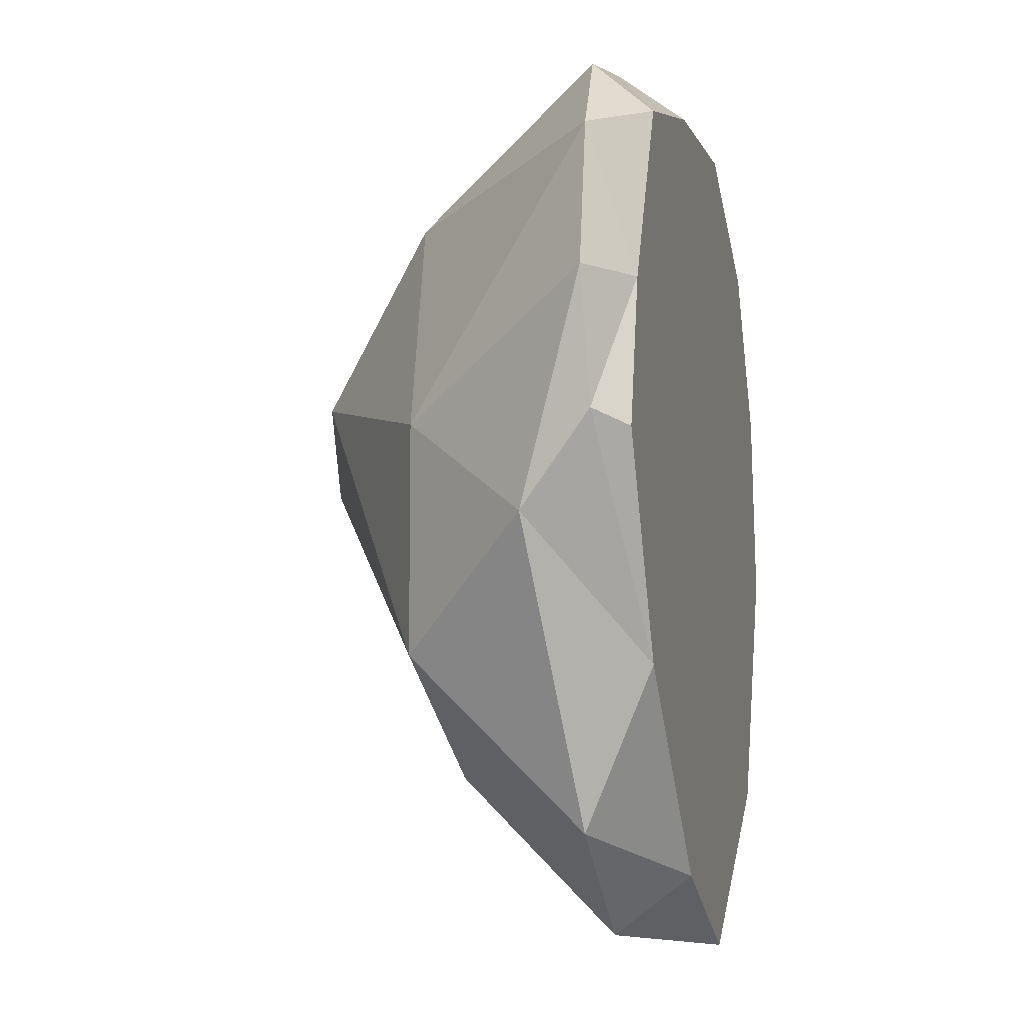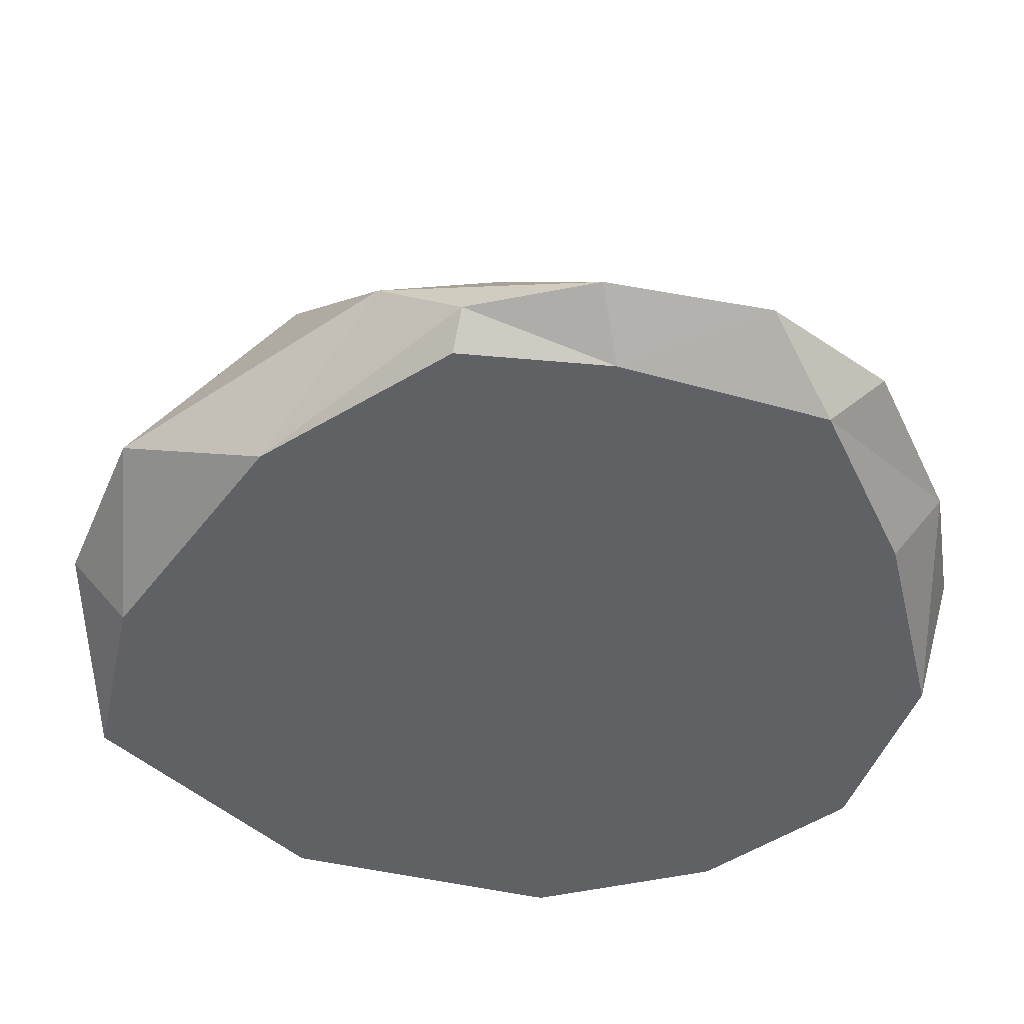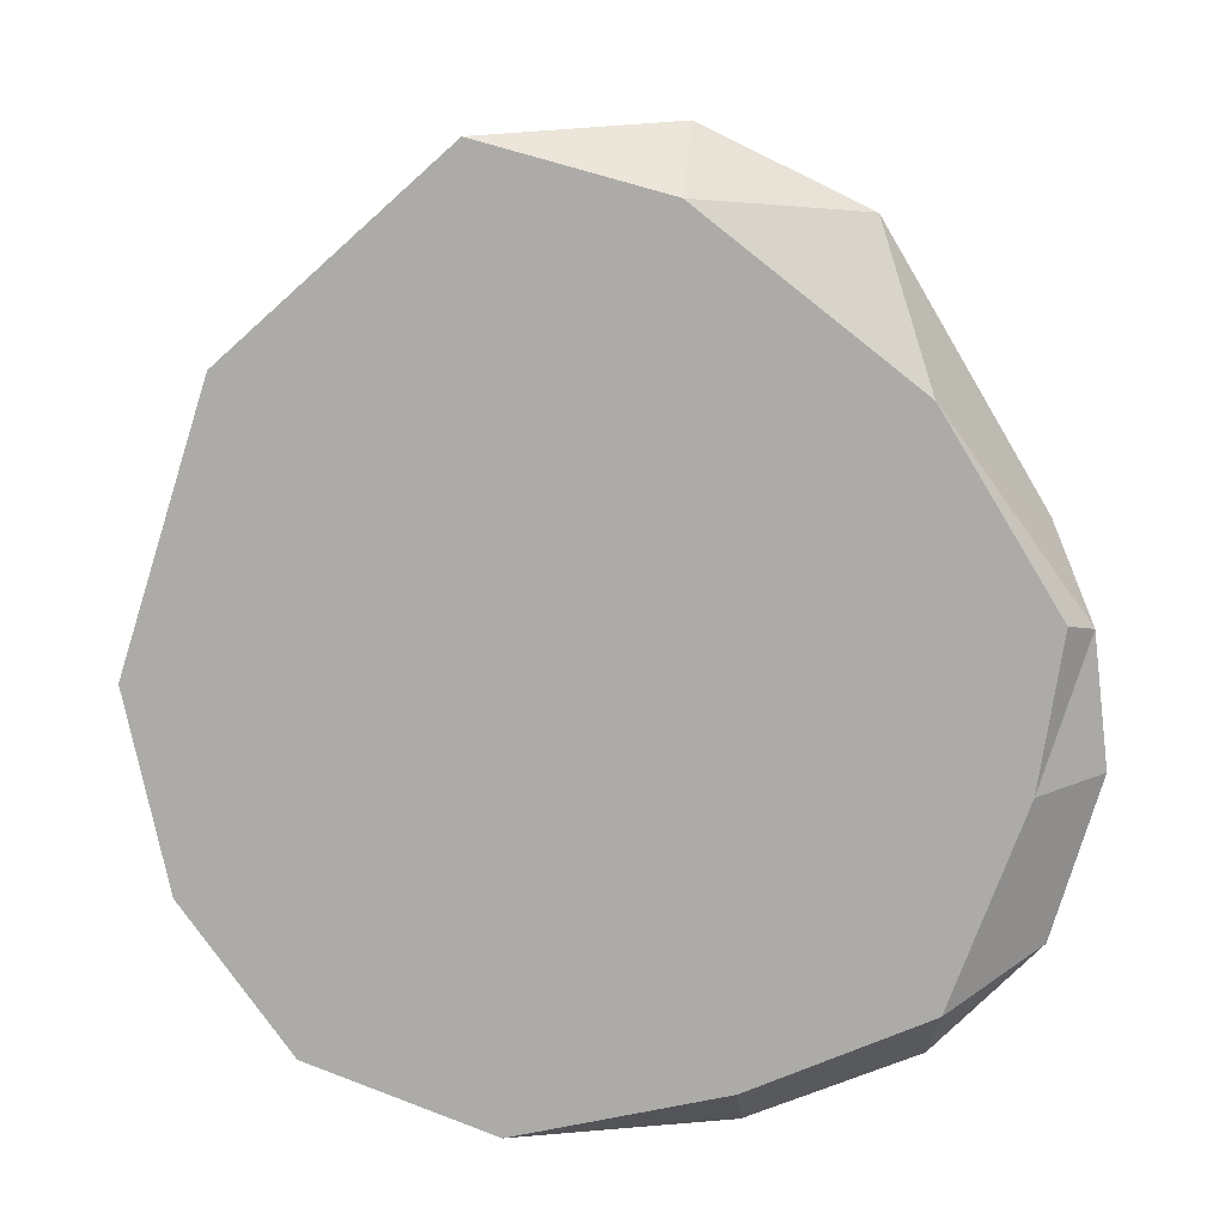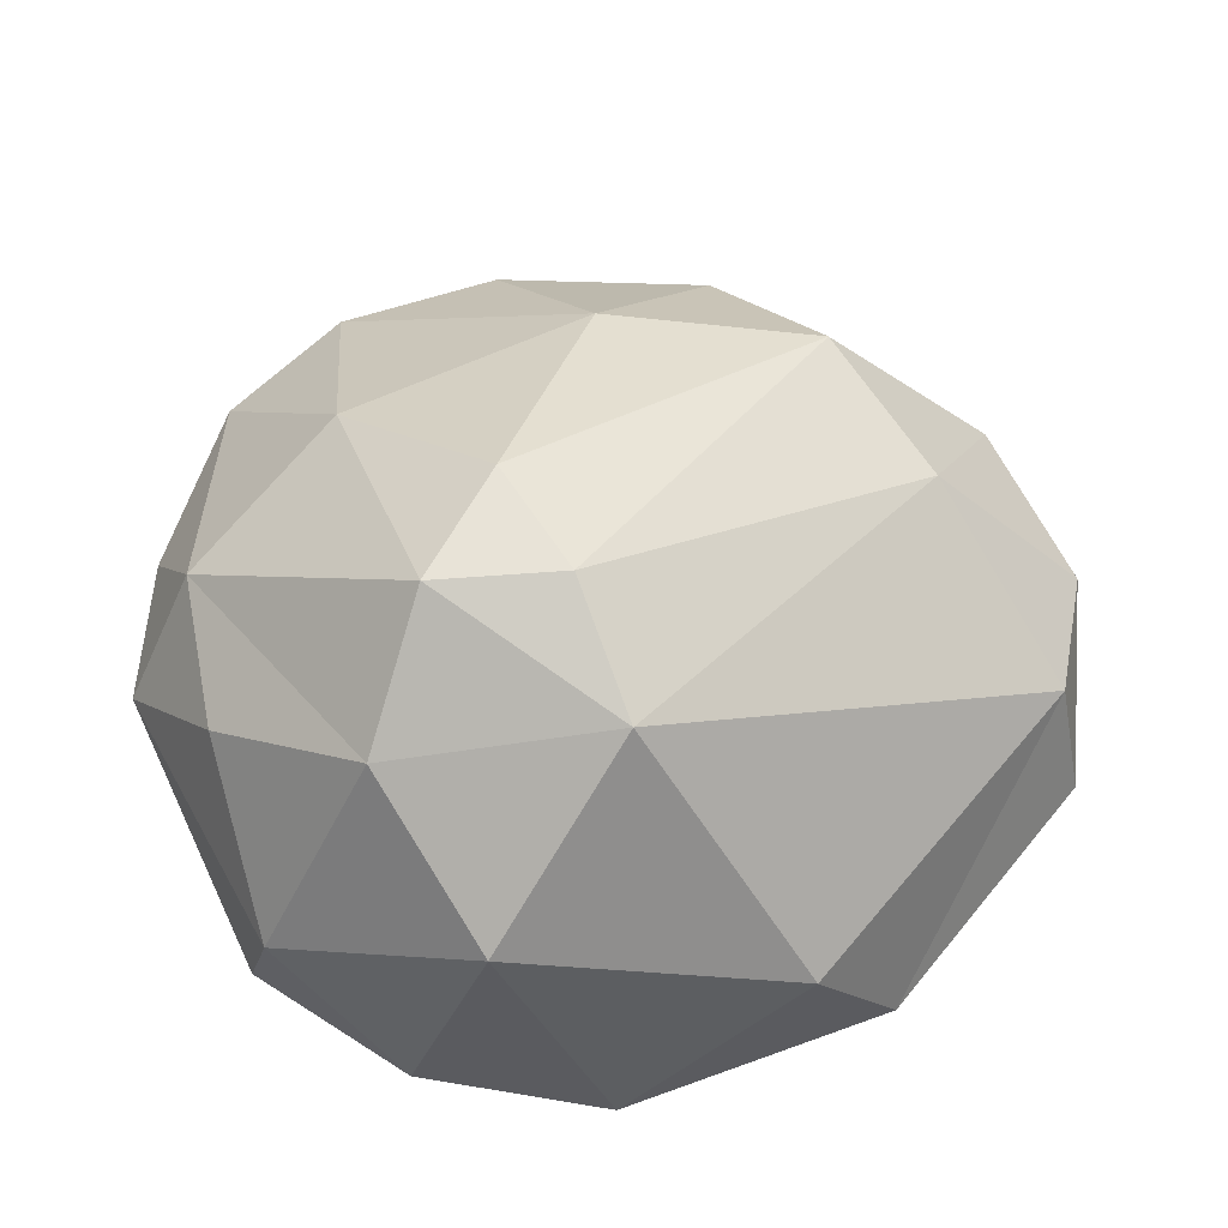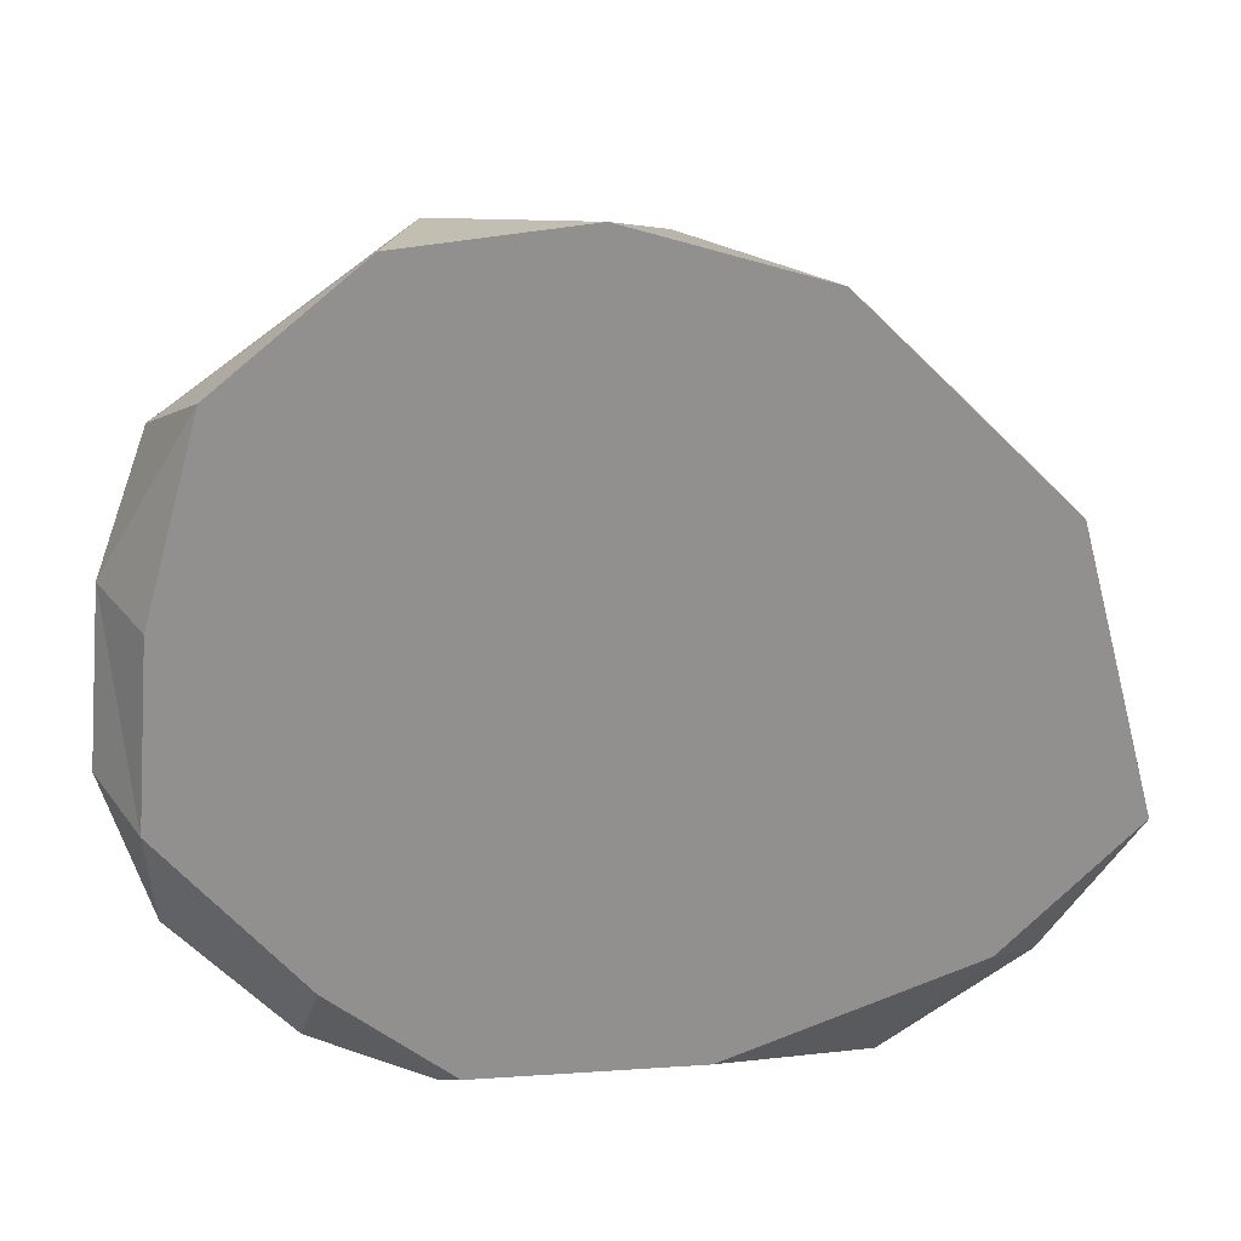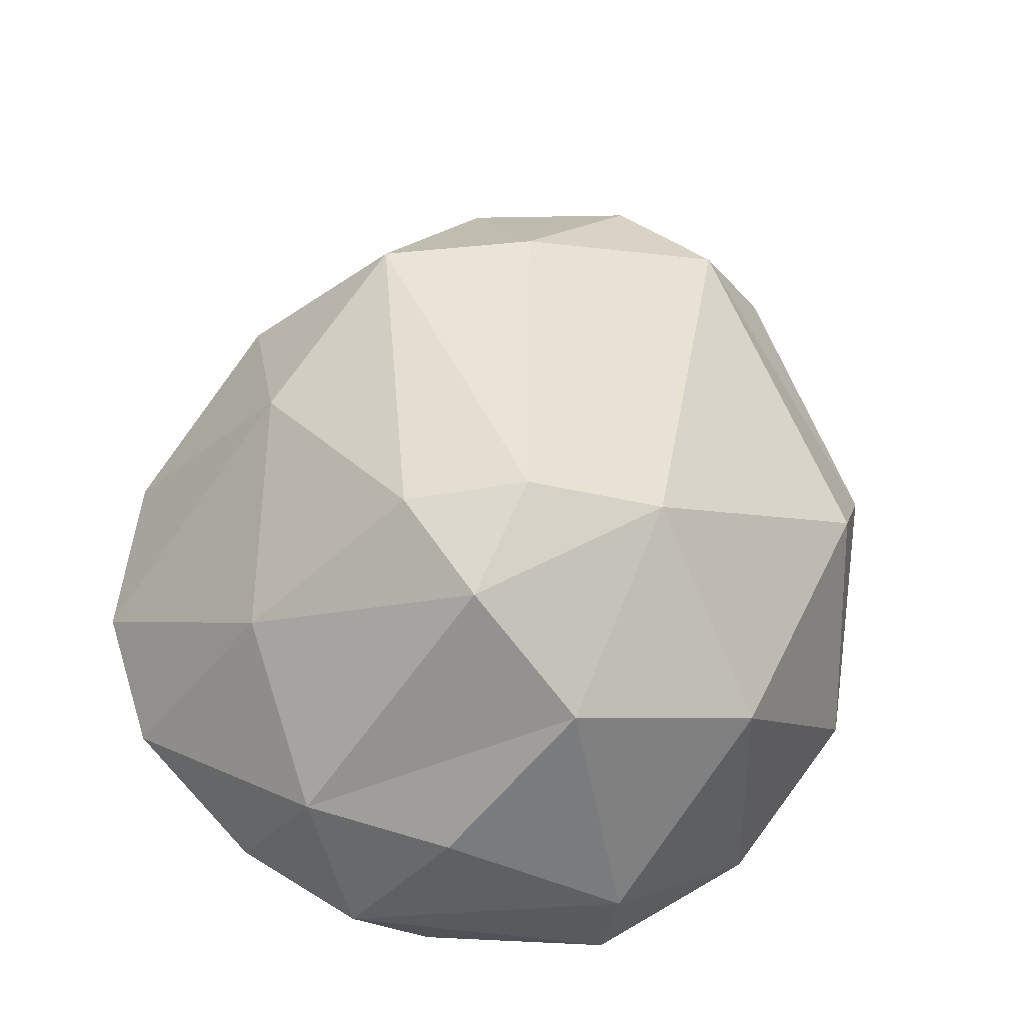
<metadata>
{"format":"obj","ext":"obj","renderer":"f3d","projection":"perspective","resolution":1024,"background":"white","views":[{"elev":-10.5,"azim":-76.3,"up":"+Z"},{"elev":-47.8,"azim":-81.9,"up":"+Y"},{"elev":-76.5,"azim":-174.6,"up":"+Y"},{"elev":69.9,"azim":93.2,"up":"+Y"},{"elev":-65.7,"azim":68.3,"up":"+Y"},{"elev":68.9,"azim":30.6,"up":"+Y"}]}
</metadata>
<code>
o rock.007
v -9.517 -0.06514 3.415
v -10.97 0.6422 0.3674
v -10.34 -0.06514 0.08437
v -11.07 0.8152 3.316
v -9.712 0.9733 6.791
v -8.138 -0.06514 -4.458
v -7.44 -0.06514 7.728
v -2.628 -0.06514 3.509
v -3.53 -0.06514 -2.112
v -3.316 -0.06514 8.978
v 1.396 -0.06514 9.466
v 1.671 -0.06514 1.19
v 3.19 -0.06514 6.641
v 2.502 -0.06514 8.405
v 5.237 -0.06514 7.43
v 7.229 -0.06514 3.878
v -0.1258 1.927 10.29
v 5.279 2.692 6.837
v 1.346 4.711 8.116
v 2.642 7.303 4.579
v 5.988 5.711 2.083
v 7.701 -0.06514 -0.4908
v 1.98 8.393 -0.4757
v 5.492 3.126 -4.419
v 5.251 -0.06514 -6.292
v -1.233 2.487 -9.484
v -5.048 4.744 -6.486
v -4.127 1.582 -9.898
v 0.1029 -0.06514 -10.1
v 0.9499 -0.06514 -8.038
v -3.795 -0.06514 -8.616
v -7.481 1.534 -7.86
v -10.48 2.215 -1.561
v -7.887 5.235 -4.088
v -3.158 8.574 2.446
v -8.191 5.154 0.854
v -0.8544 9.068 0.7918
v -0.5249 8.961 3.699
v -2.033 4.579 8.952
v -5.327 5.663 6.038
v -7.195 1.323 9.03
v -3.357 1.472 10.18
v -0.9687 -0.06514 -2.179
v 5.572 -0.06514 3.119
f 2 3 1
f 4 2 1
f 1 3 6
f 4 1 5
f 1 7 5
f 8 1 6
f 1 8 7
f 9 12 8
f 8 6 9
f 8 10 7
f 8 11 10
f 11 8 14
f 12 13 8
f 13 14 8
f 15 11 14
f 14 13 15
f 13 16 15
f 18 15 16
f 17 11 15
f 18 17 15
f 19 18 20
f 19 17 18
f 20 18 21
f 21 18 16
f 21 16 22
f 22 24 21
f 20 21 23
f 21 24 23
f 24 25 26
f 22 25 24
f 24 26 23
f 23 26 27
f 27 26 28
f 26 25 29
f 26 29 28
f 31 28 29
f 30 31 29
f 29 25 30
f 31 9 6
f 30 9 31
f 28 31 32
f 31 6 32
f 34 32 33
f 33 32 6
f 27 28 32
f 27 32 34
f 37 34 35
f 35 34 36
f 34 33 36
f 27 34 37
f 23 27 37
f 38 23 37
f 37 35 38
f 39 20 38
f 20 23 38
f 38 35 40
f 38 40 39
f 35 36 40
f 36 5 40
f 40 5 41
f 40 41 39
f 41 42 39
f 41 7 42
f 5 7 41
f 7 10 42
f 10 11 42
f 17 42 11
f 39 42 17
f 39 17 19
f 39 19 20
f 36 4 5
f 36 33 4
f 33 2 4
f 6 2 33
f 43 30 25
f 9 30 43
f 9 43 12
f 12 43 25
f 12 25 22
f 44 12 22
f 16 44 22
f 13 44 16
f 13 12 44
f 6 3 2

</code>
